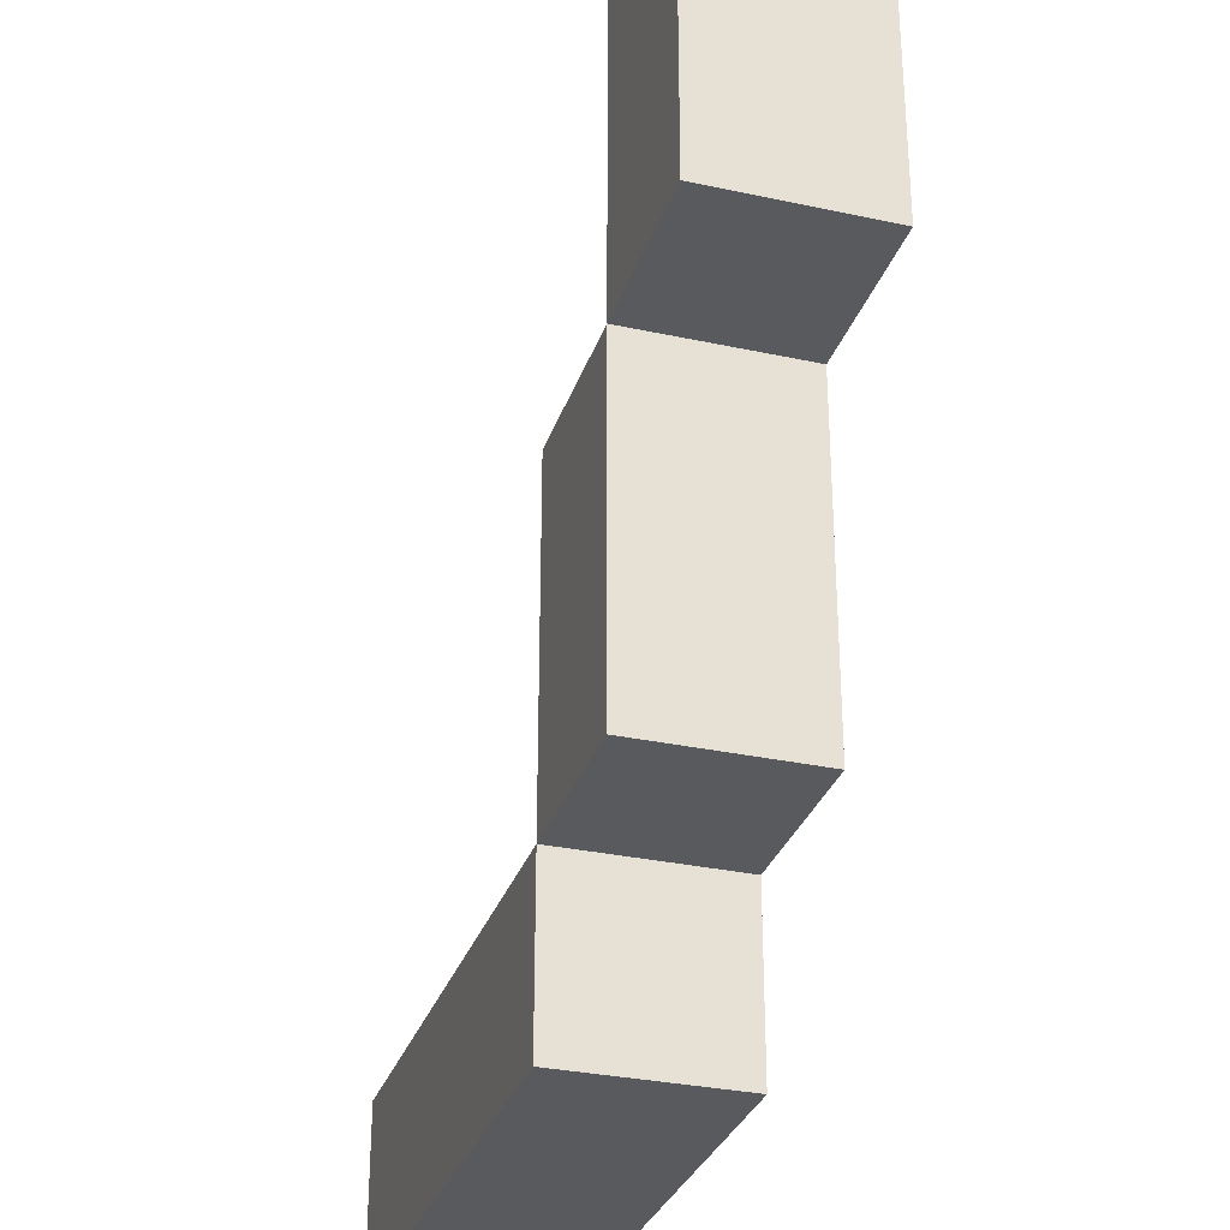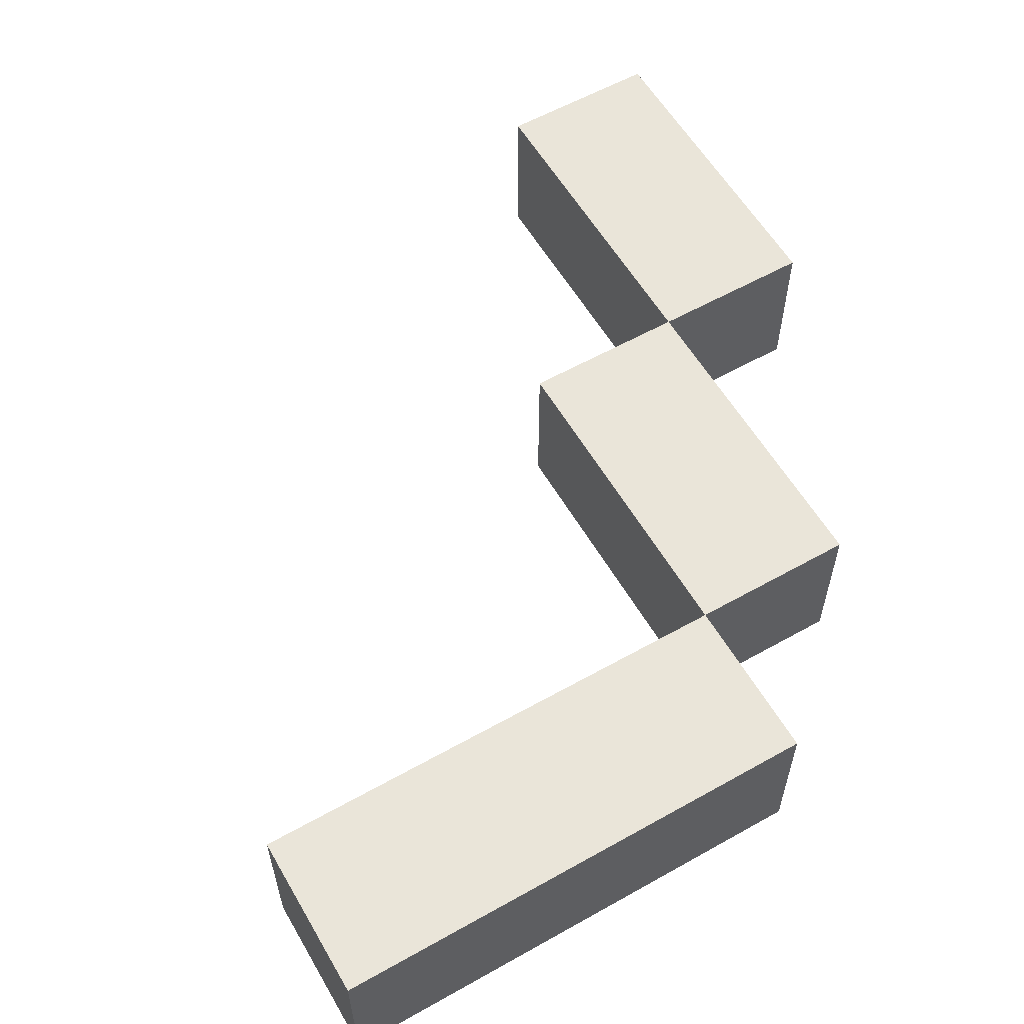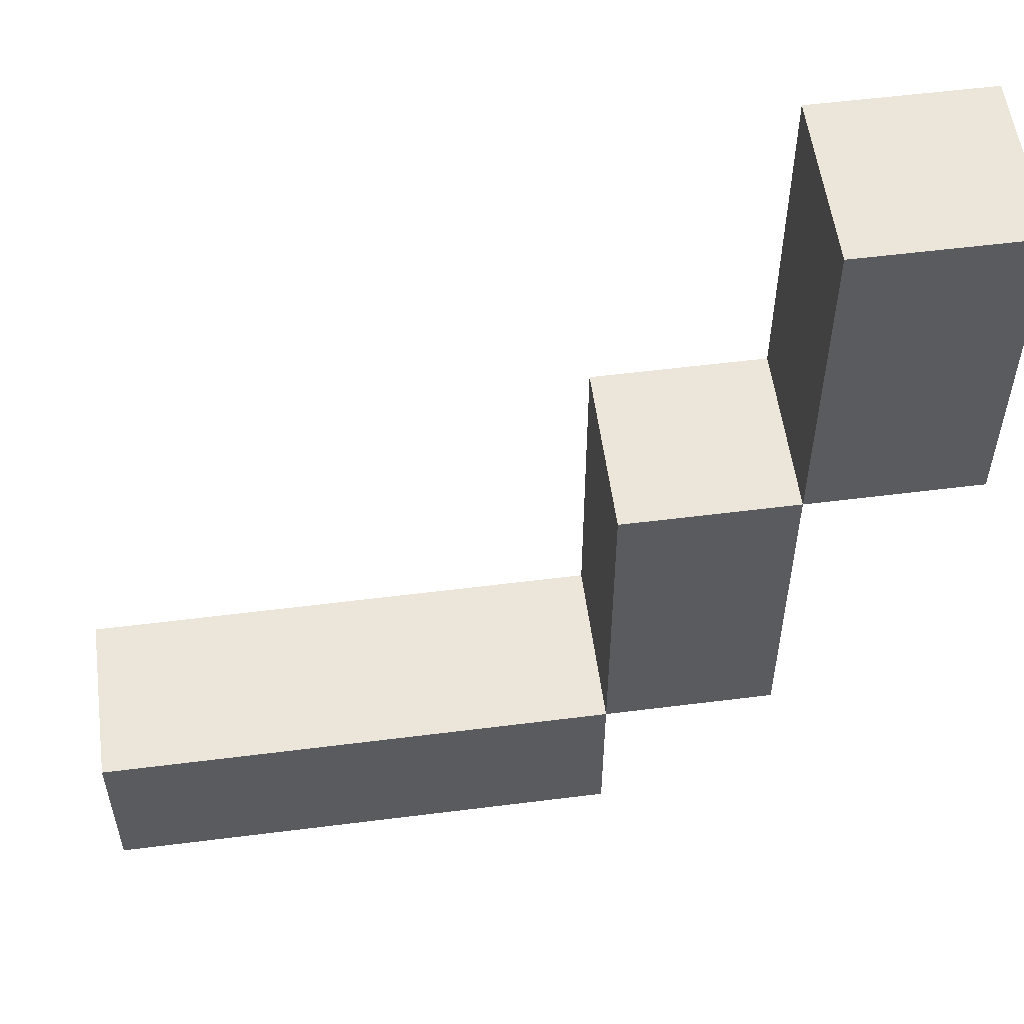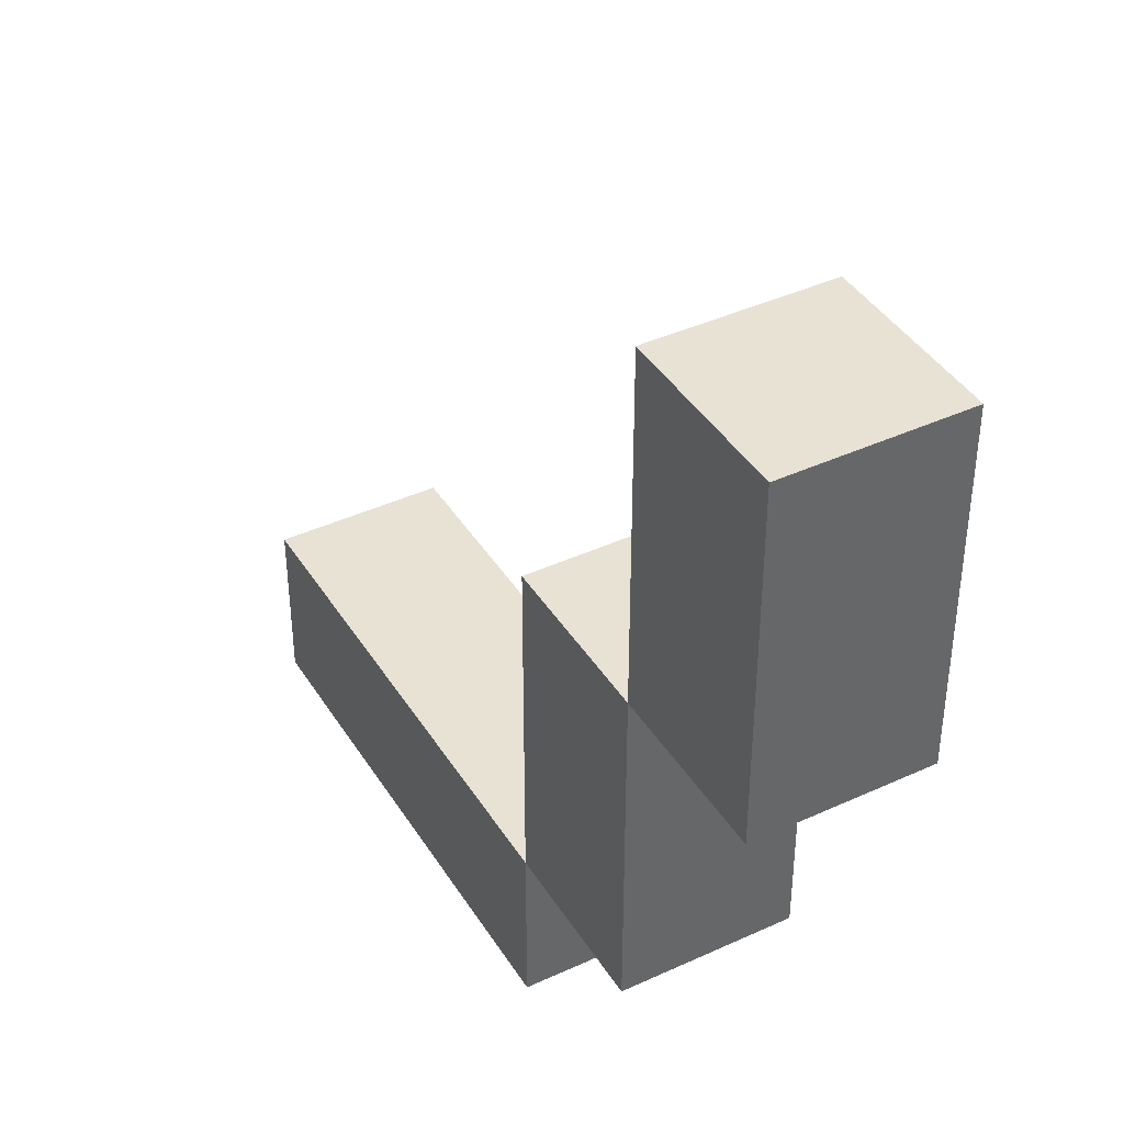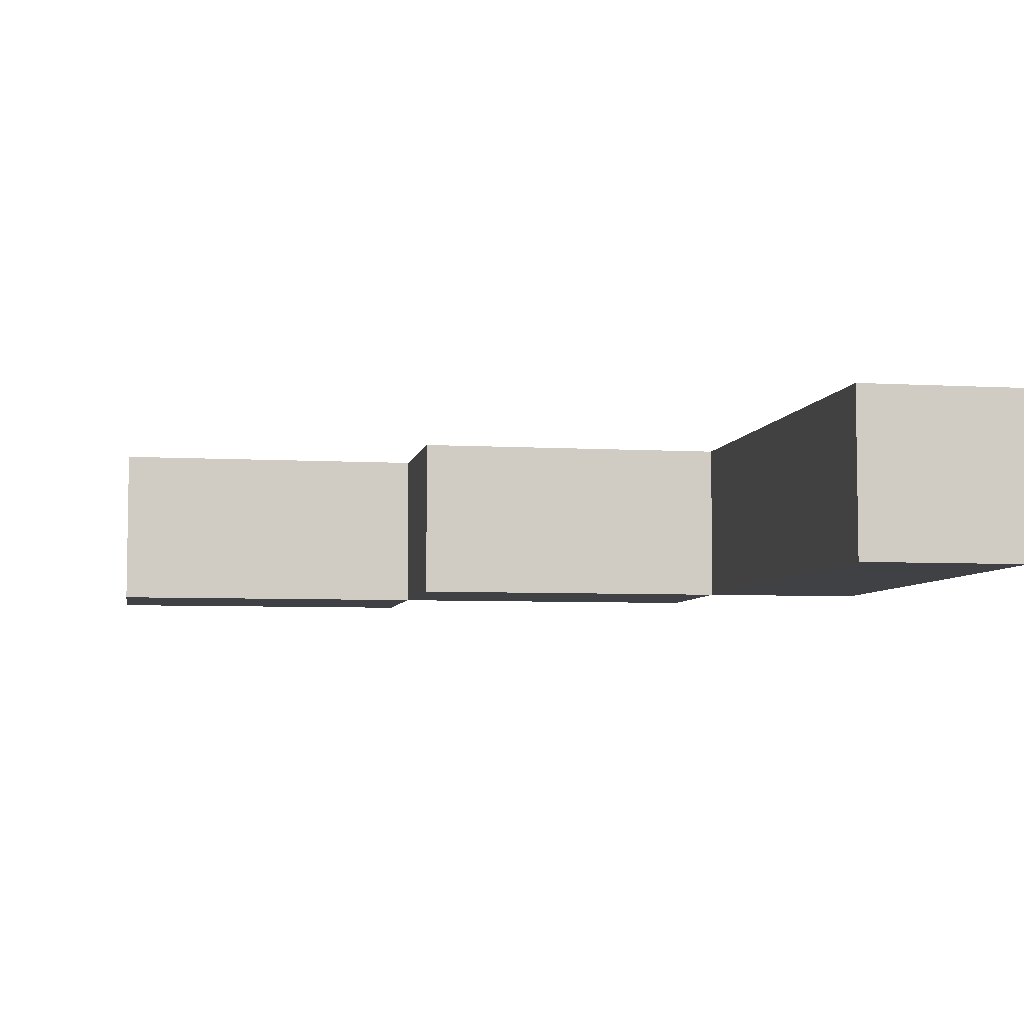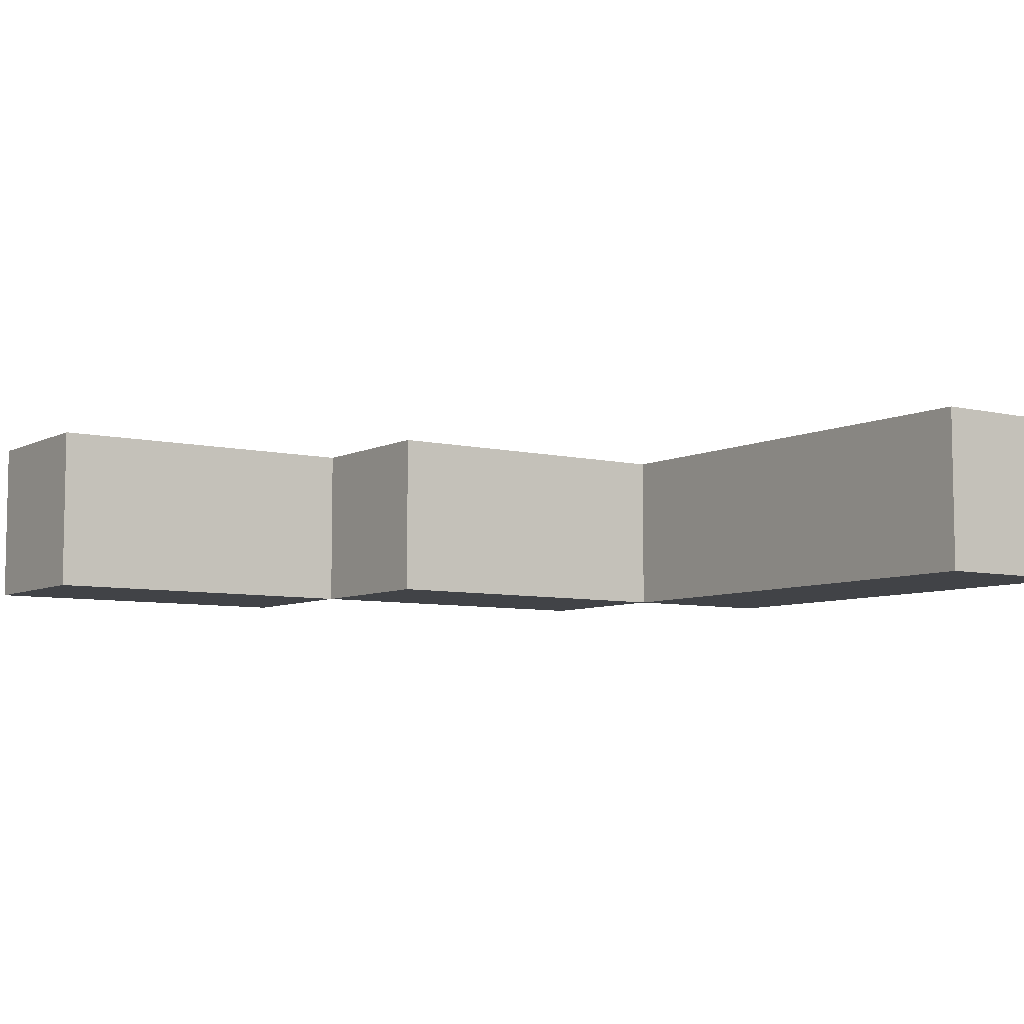
<metadata>
{"format":"obj","ext":"obj","renderer":"f3d","projection":"perspective","resolution":1024,"background":"white","views":[{"elev":-31.1,"azim":72.8,"up":"+Y"},{"elev":58.5,"azim":-30.1,"up":"+Z"},{"elev":55.3,"azim":-7.6,"up":"+Y"},{"elev":40.9,"azim":60.7,"up":"+Y"},{"elev":-5.8,"azim":-100.1,"up":"+Z"},{"elev":-6.9,"azim":-124.9,"up":"+Z"}]}
</metadata>
<code>
o left_hand_attack
v -0.5 0.7 0.2
v -0.5 0.7 0.1
v -0.5 0.8 0.2
v -0.5 0.8 0.1
v -0.2 0.8 0.2
v -0.2 0.8 0.1
v -0.2 1 0.2
v -0.2 1 0.1
v -0.1 1 0.2
v -0.1 1 0.1
v -0.1 1.2 0.2
v -0.1 1.2 0.1
v -0.2 0.7 0.2
v -0.2 0.7 0.1
v -0.2 0.8 0.2
v -0.2 0.8 0.1
v -0.1 0.8 0.2
v -0.1 0.8 0.1
v -0.1 1 0.2
v -0.1 1 0.1
v 0 1 0.2
v 0 1 0.1
v 0 1.2 0.2
v 0 1.2 0.1
v -0.5 0.7 0.2
v -0.5 0.8 0.2
v -0.2 0.7 0.2
v -0.2 0.8 0.2
v -0.2 1 0.2
v -0.1 0.8 0.2
v -0.1 1 0.2
v -0.1 1.2 0.2
v 0 1 0.2
v 0 1.2 0.2
v -0.5 0.7 0.1
v -0.5 0.8 0.1
v -0.2 0.7 0.1
v -0.2 0.8 0.1
v -0.2 1 0.1
v -0.1 0.8 0.1
v -0.1 1 0.1
v -0.1 1.2 0.1
v 0 1 0.1
v 0 1.2 0.1
v -0.5 0.7 0.2
v -0.2 0.7 0.2
v -0.5 0.7 0.1
v -0.2 0.7 0.1
v -0.2 0.8 0.2
v -0.1 0.8 0.2
v -0.2 0.8 0.1
v -0.1 0.8 0.1
v -0.1 1 0.2
v 0 1 0.2
v -0.1 1 0.1
v 0 1 0.1
v -0.5 0.8 0.2
v -0.2 0.8 0.2
v -0.5 0.8 0.1
v -0.2 0.8 0.1
v -0.2 1 0.2
v -0.1 1 0.2
v -0.2 1 0.1
v -0.1 1 0.1
v -0.1 1.2 0.2
v 0 1.2 0.2
v -0.1 1.2 0.1
v 0 1.2 0.1
f 3 2 1
f 4 2 3
f 7 6 5
f 8 6 7
f 11 10 9
f 12 10 11
f 13 14 15
f 15 14 16
f 17 18 19
f 19 18 20
f 21 22 23
f 23 22 24
f 27 26 25
f 28 26 27
f 30 29 28
f 31 29 30
f 33 32 31
f 34 32 33
f 35 36 37
f 37 36 38
f 38 39 40
f 40 39 41
f 41 42 43
f 43 42 44
f 47 46 45
f 48 46 47
f 51 50 49
f 52 50 51
f 55 54 53
f 56 54 55
f 57 58 59
f 59 58 60
f 61 62 63
f 63 62 64
f 65 66 67
f 67 66 68

</code>
